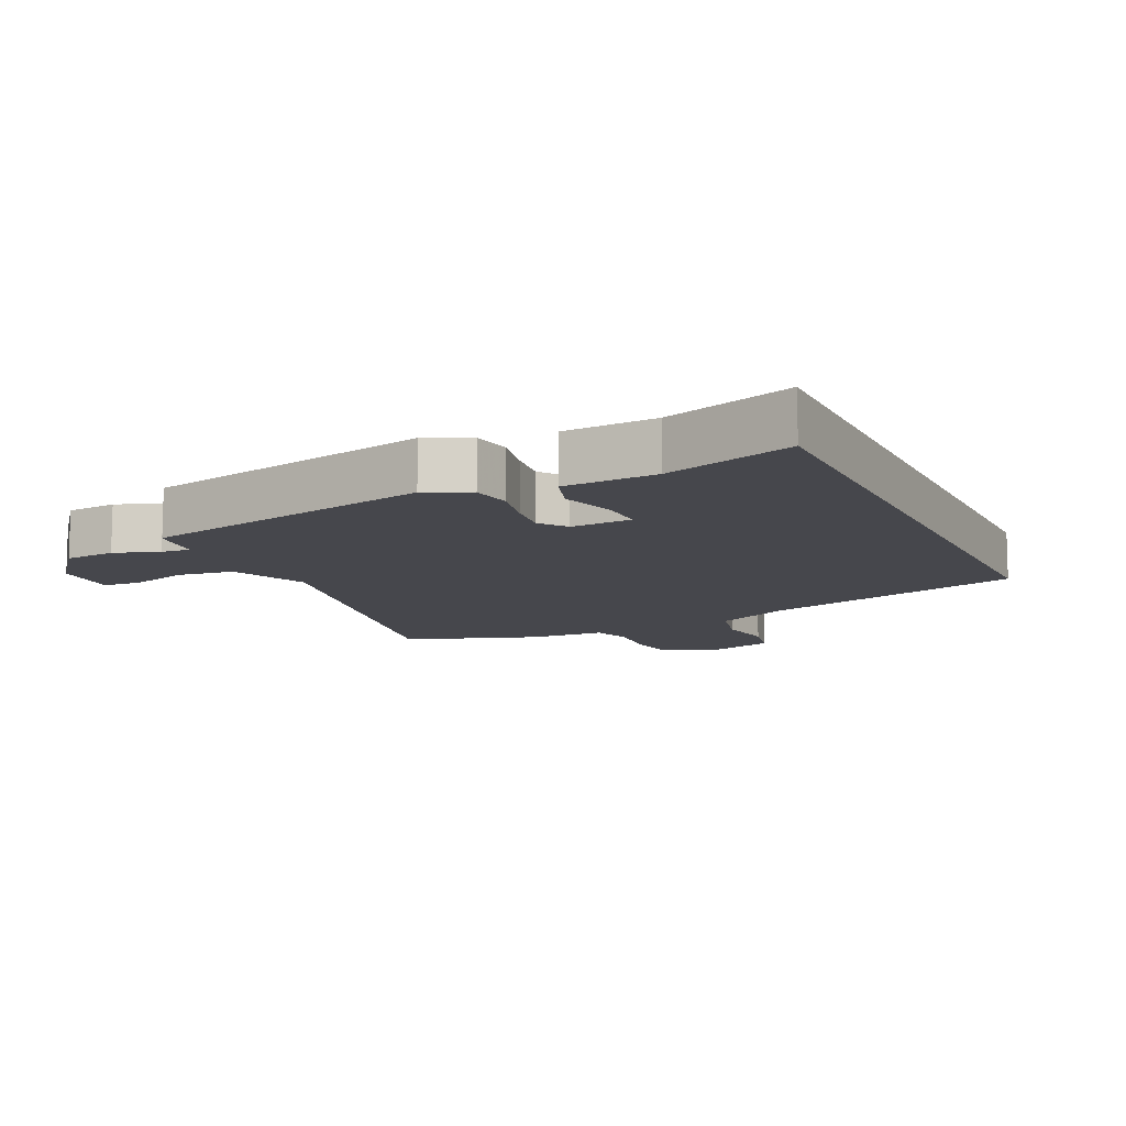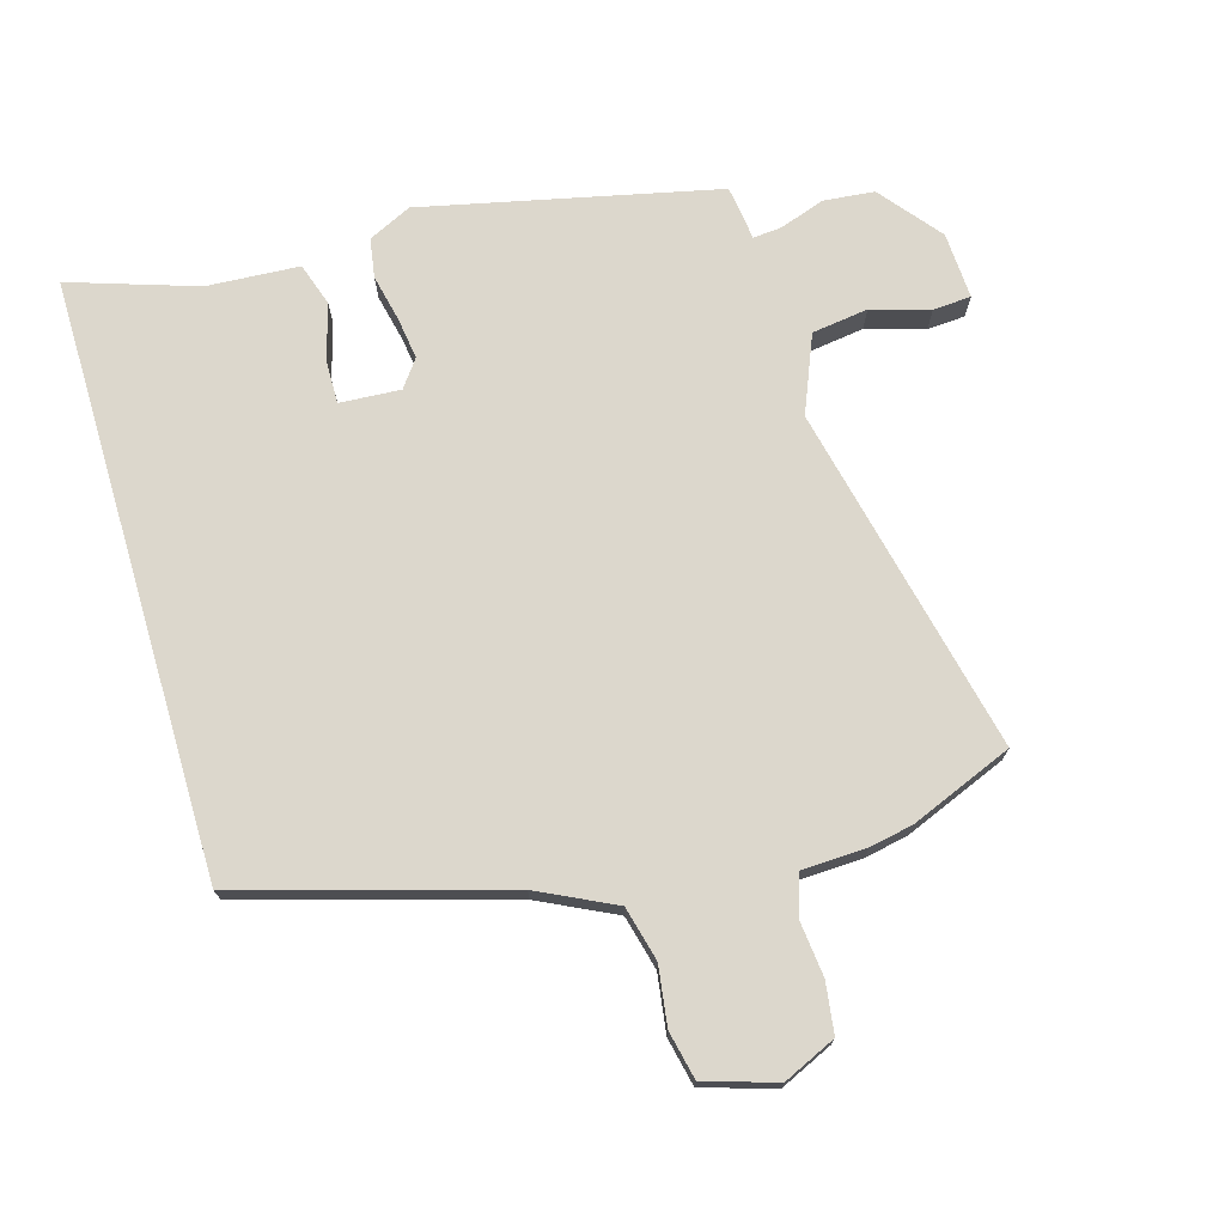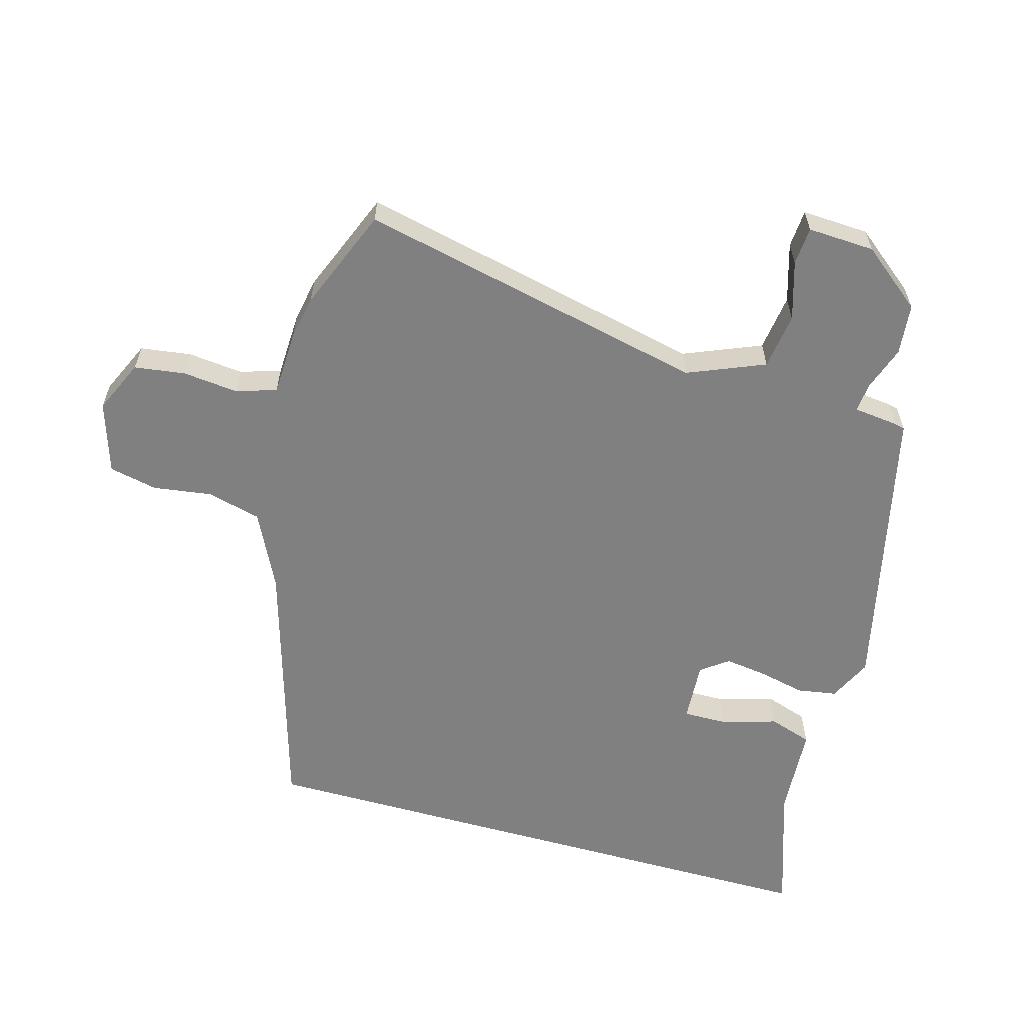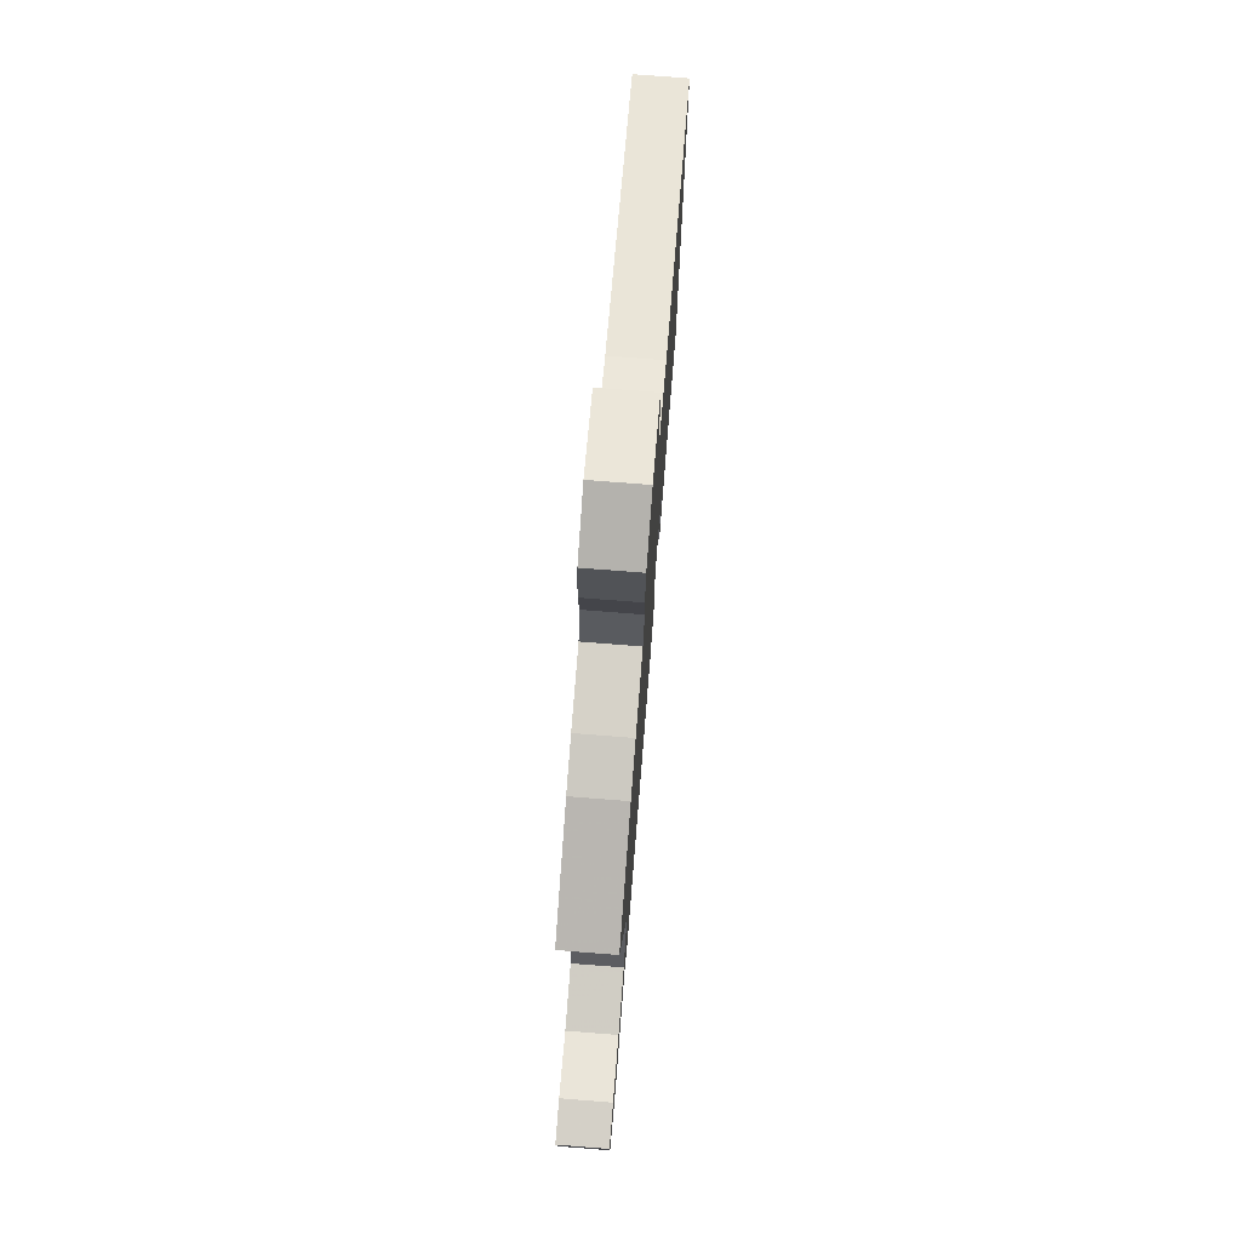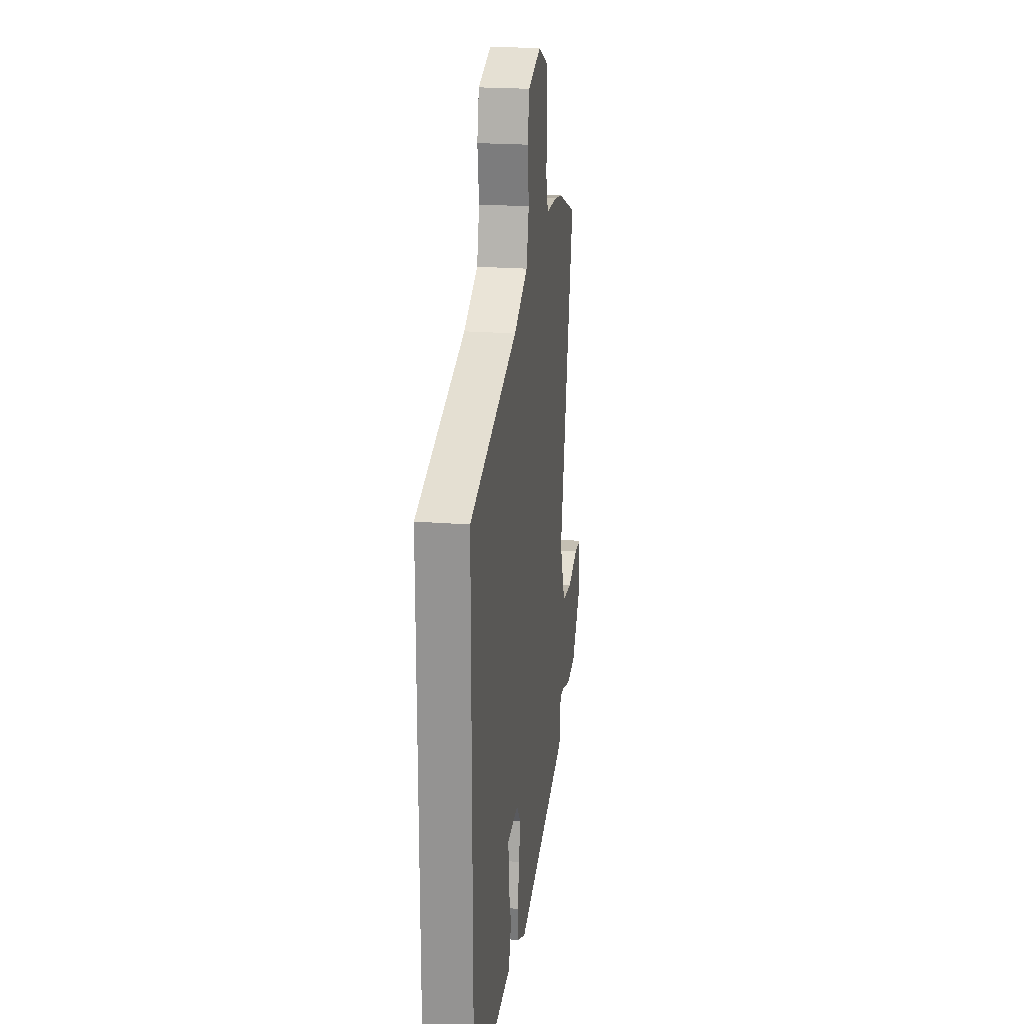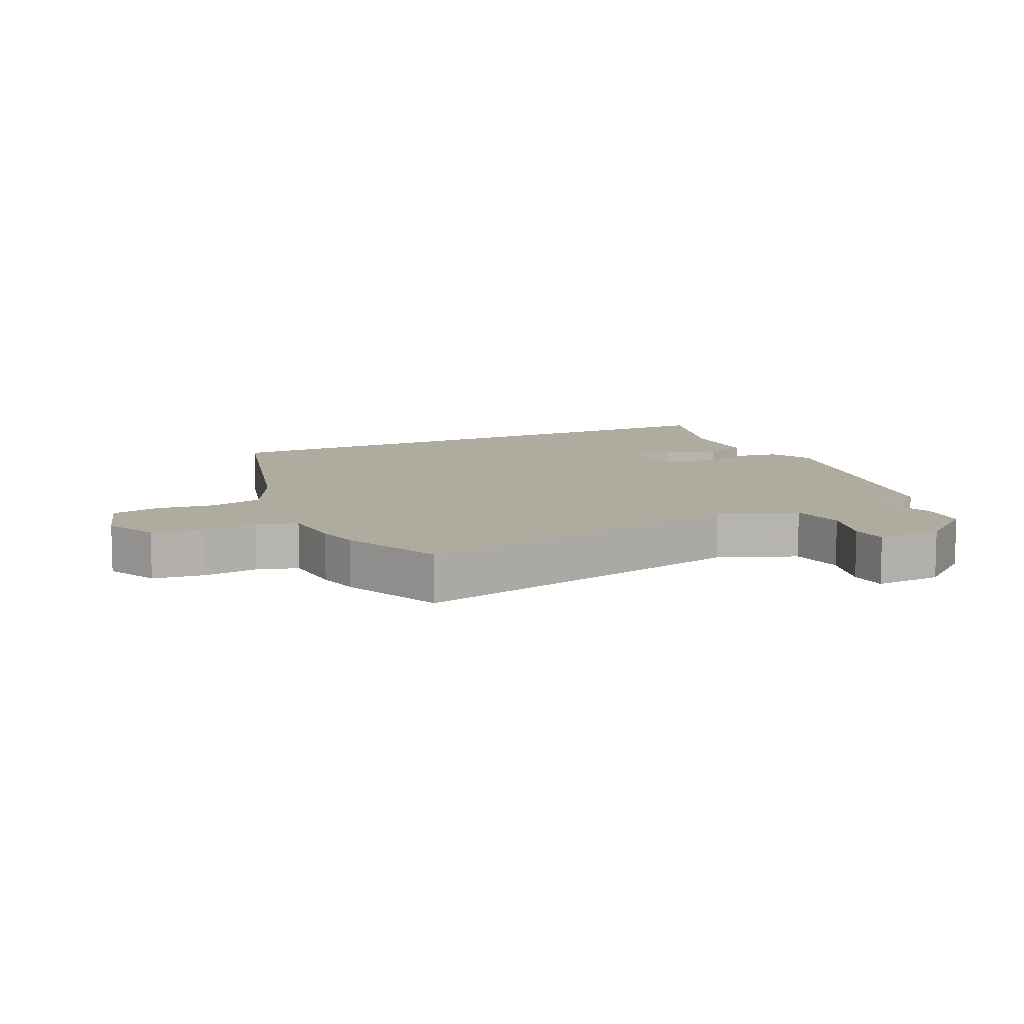
<metadata>
{"format":"obj","ext":"obj","renderer":"f3d","projection":"perspective","resolution":1024,"background":"white","views":[{"elev":-10.9,"azim":-154.7,"up":"+Y"},{"elev":72.8,"azim":-16.4,"up":"+Y"},{"elev":-60.1,"azim":74.3,"up":"+Y"},{"elev":75.9,"azim":94.5,"up":"+Z"},{"elev":21.7,"azim":-82.1,"up":"+Z"},{"elev":9.6,"azim":63.9,"up":"+Y"}]}
</metadata>
<code>
v -0.5 0.07 -0.575
v -0.5 0.07 0.349
v -0.096 0.07 0.468
v 0.022 0.07 0.526
v 0.043 0.07 0.61
v 0.03 0.07 0.7
v 0.046 0.07 0.774
v 0.156 0.07 0.809
v 0.238 0.07 0.772
v 0.249 0.07 0.694
v 0.24 0.07 0.608
v 0.26 0.07 0.546
v 0.361 0.07 0.542
v 0.428 0.07 0.529
v 0.586 0.07 0.465
v 0.466 0.07 -0.075
v 0.515 0.07 -0.194
v 0.602 0.07 -0.206
v 0.692 0.07 -0.179
v 0.751 0.07 -0.183
v 0.746 0.07 -0.286
v 0.671 0.07 -0.38
v 0.592 0.07 -0.388
v 0.523 0.07 -0.364
v 0.478 0.07 -0.36
v 0.47 0.07 -0.43
v 0.466 0.07 -0.445
v 0.013 0.07 -0.547
v -0.054 0.07 -0.515
v -0.064 0.07 -0.454
v -0.048 0.07 -0.382
v -0.039 0.07 -0.317
v -0.07 0.07 -0.275
v -0.164 0.07 -0.281
v -0.163 0.07 -0.348
v -0.138 0.07 -0.434
v -0.16 0.07 -0.501
v -0.303 0.07 -0.51
v -0.5 0 -0.575
v -0.5 0 0.349
v -0.096 0 0.468
v 0.022 0 0.526
v 0.043 0 0.61
v 0.03 0 0.7
v 0.046 0 0.774
v 0.156 0 0.809
v 0.238 0 0.772
v 0.249 0 0.694
v 0.24 0 0.608
v 0.26 0 0.546
v 0.361 0 0.542
v 0.428 0 0.529
v 0.586 0 0.465
v 0.466 0 -0.075
v 0.515 0 -0.194
v 0.602 0 -0.206
v 0.692 0 -0.179
v 0.751 0 -0.183
v 0.746 0 -0.286
v 0.671 0 -0.38
v 0.592 0 -0.388
v 0.523 0 -0.364
v 0.478 0 -0.36
v 0.47 0 -0.43
v 0.466 0 -0.445
v 0.013 0 -0.547
v -0.054 0 -0.515
v -0.064 0 -0.454
v -0.048 0 -0.382
v -0.039 0 -0.317
v -0.07 0 -0.275
v -0.164 0 -0.281
v -0.163 0 -0.348
v -0.138 0 -0.434
v -0.16 0 -0.501
v -0.303 0 -0.51
f 35 36 37 38
f 38 1 2
f 35 38 2
f 34 35 2
f 33 34 2 3
f 32 33 3 4
f 29 30 31
f 28 29 31
f 27 28 31
f 26 27 31
f 25 26 31
f 25 31 32
f 22 23 24
f 21 22 24
f 20 21 24
f 19 20 24
f 18 19 24
f 17 18 24 25
f 32 4 5
f 25 32 5
f 17 25 5
f 16 17 5
f 14 15 16
f 13 14 16
f 12 13 16
f 9 10 11
f 8 9 11
f 7 8 11
f 6 7 11
f 5 6 11
f 5 11 12
f 5 12 16
f 76 75 74 73
f 40 39 76
f 40 76 73
f 40 73 72
f 41 40 72 71
f 42 41 71 70
f 69 68 67
f 69 67 66
f 69 66 65
f 69 65 64
f 69 64 63
f 70 69 63
f 62 61 60
f 62 60 59
f 62 59 58
f 62 58 57
f 62 57 56
f 63 62 56 55
f 43 42 70
f 43 70 63
f 43 63 55
f 43 55 54
f 54 53 52
f 54 52 51
f 54 51 50
f 49 48 47
f 49 47 46
f 49 46 45
f 49 45 44
f 49 44 43
f 50 49 43
f 54 50 43
f 1 39 40 2
f 2 40 41 3
f 3 41 42 4
f 4 42 43 5
f 5 43 44 6
f 6 44 45 7
f 7 45 46 8
f 8 46 47 9
f 9 47 48 10
f 10 48 49 11
f 11 49 50 12
f 12 50 51 13
f 13 51 52 14
f 14 52 53 15
f 15 53 54 16
f 16 54 55 17
f 17 55 56 18
f 18 56 57 19
f 19 57 58 20
f 20 58 59 21
f 21 59 60 22
f 22 60 61 23
f 23 61 62 24
f 24 62 63 25
f 25 63 64 26
f 26 64 65 27
f 27 65 66 28
f 28 66 67 29
f 29 67 68 30
f 30 68 69 31
f 31 69 70 32
f 32 70 71 33
f 33 71 72 34
f 34 72 73 35
f 35 73 74 36
f 36 74 75 37
f 37 75 76 38
f 38 76 39 1

</code>
